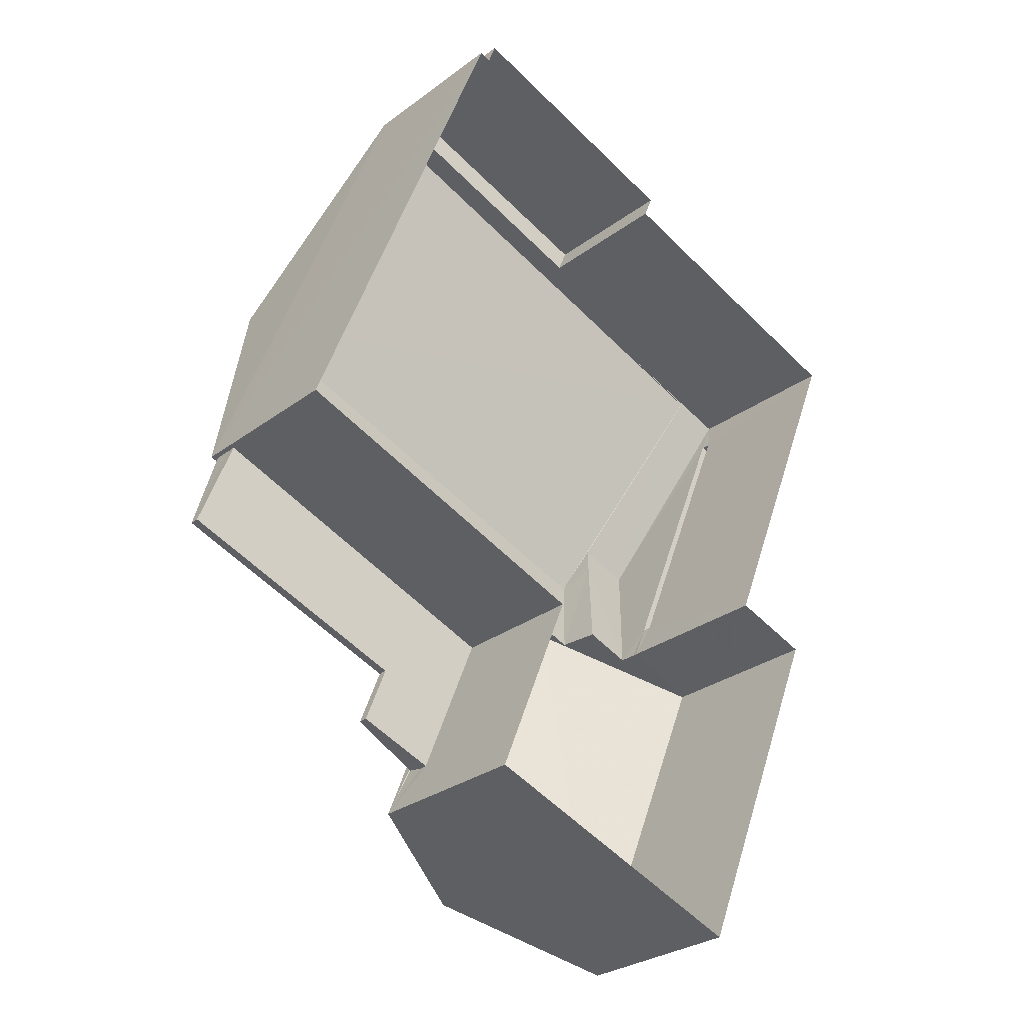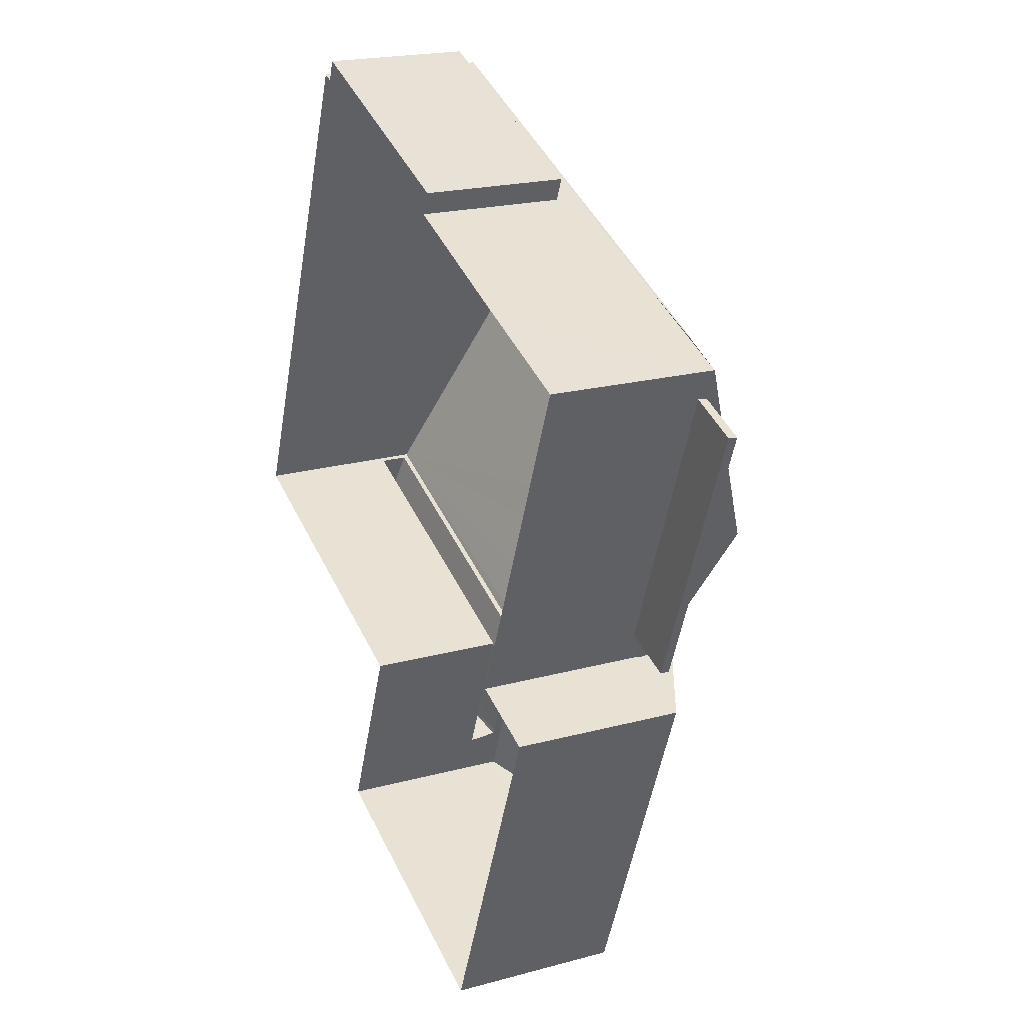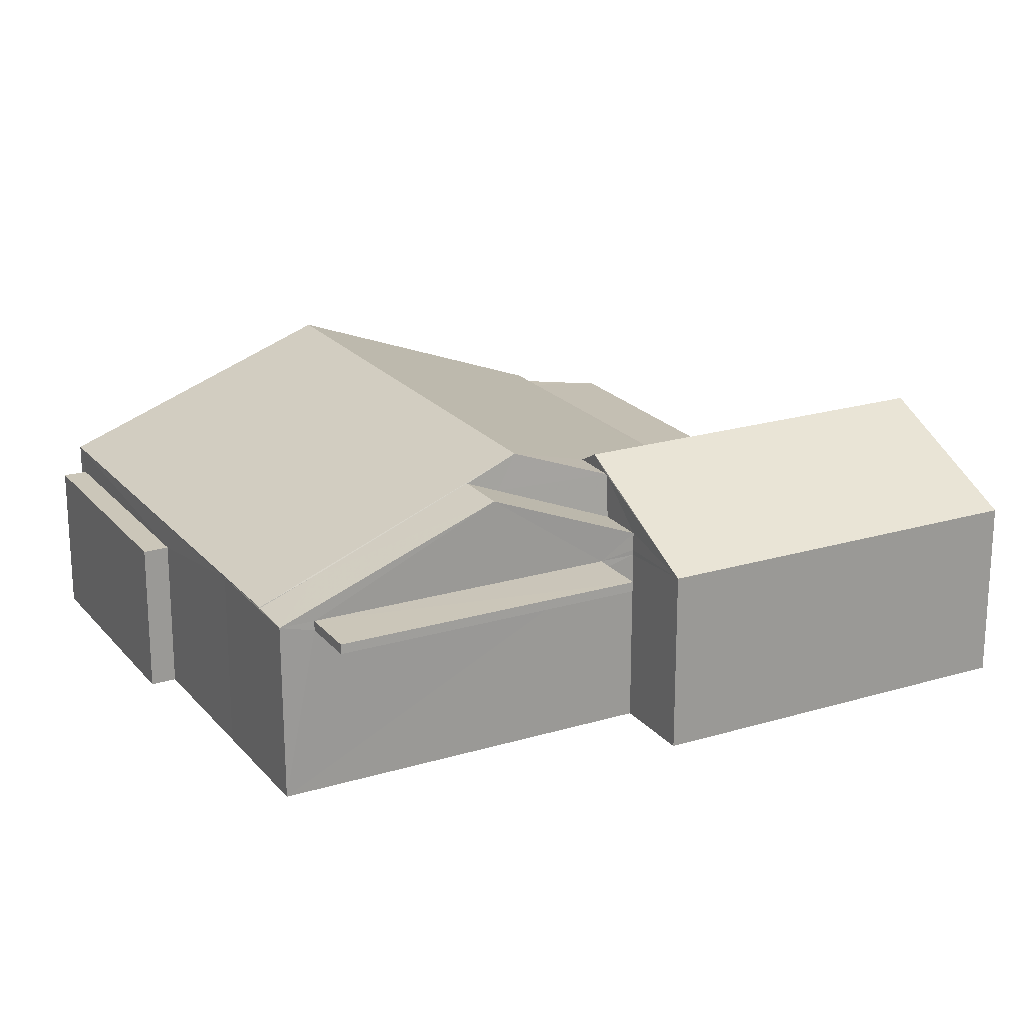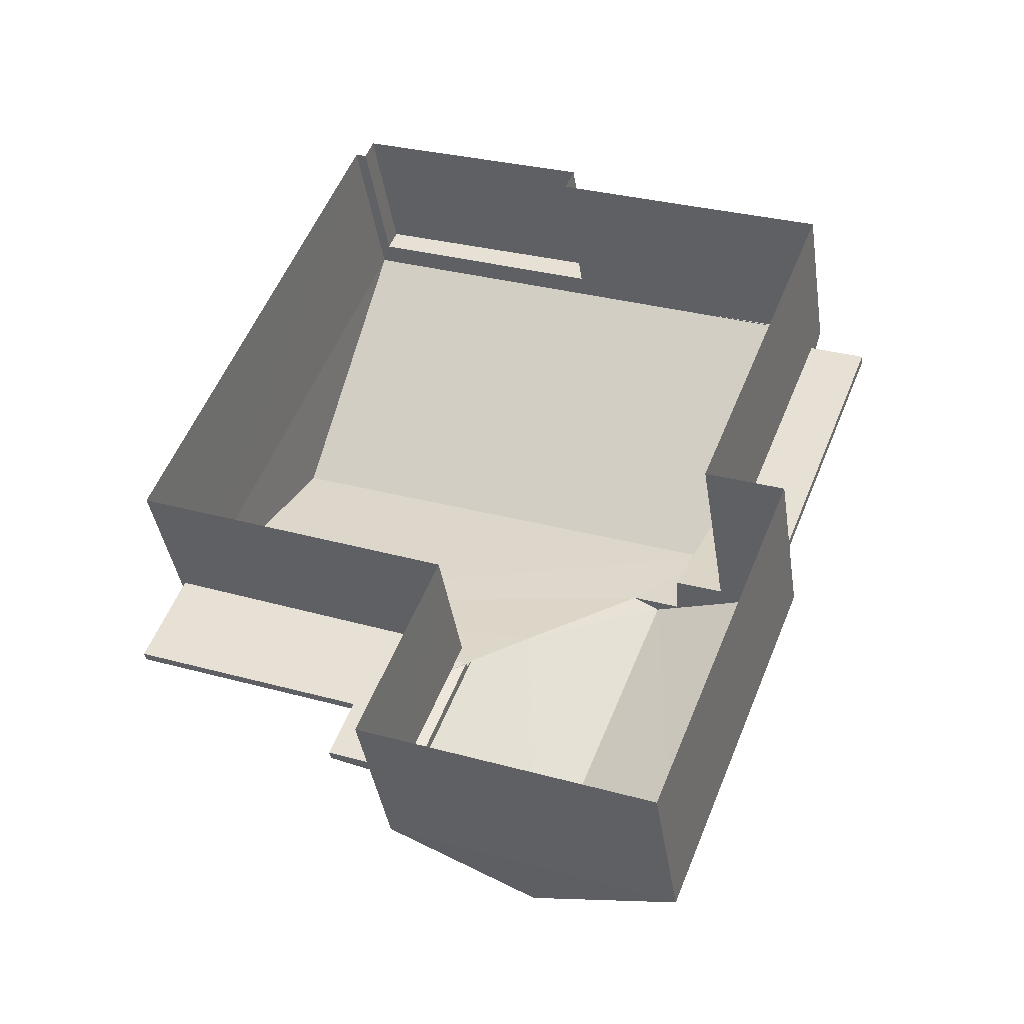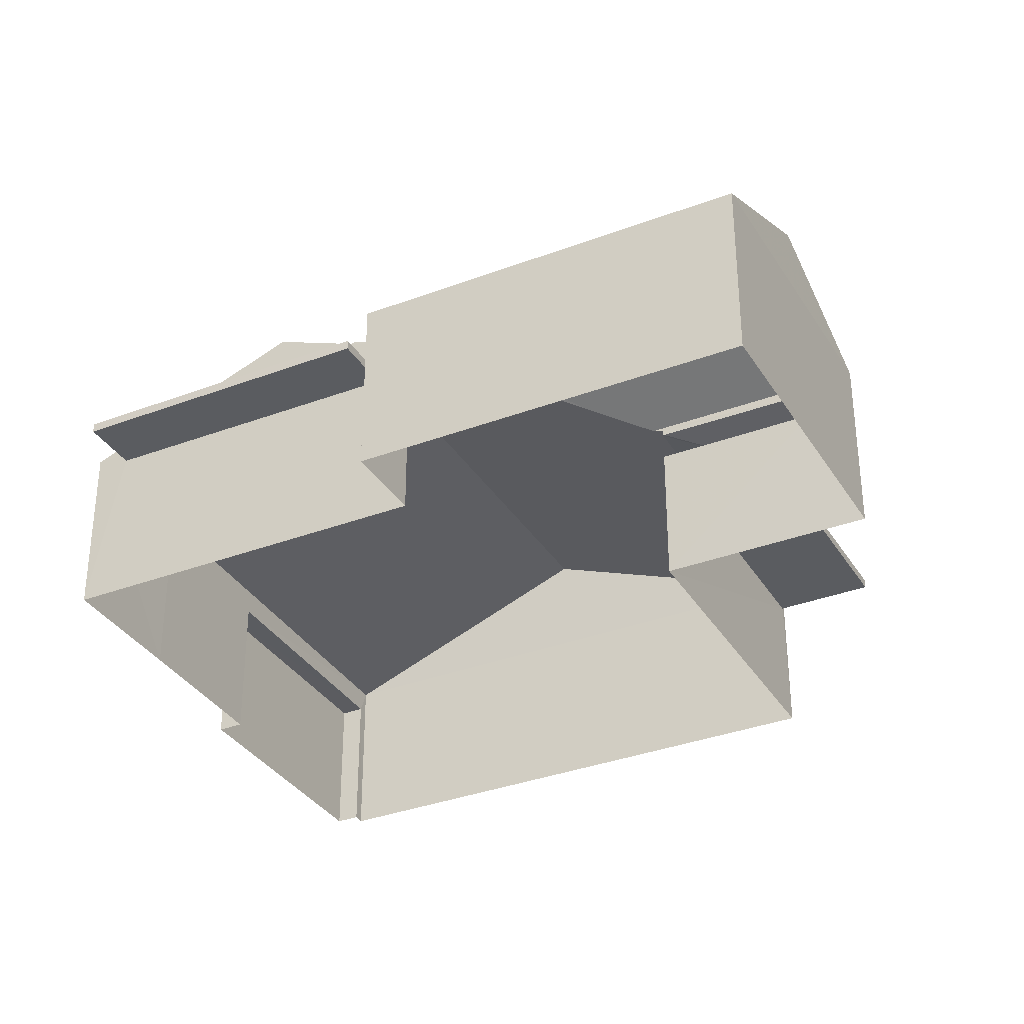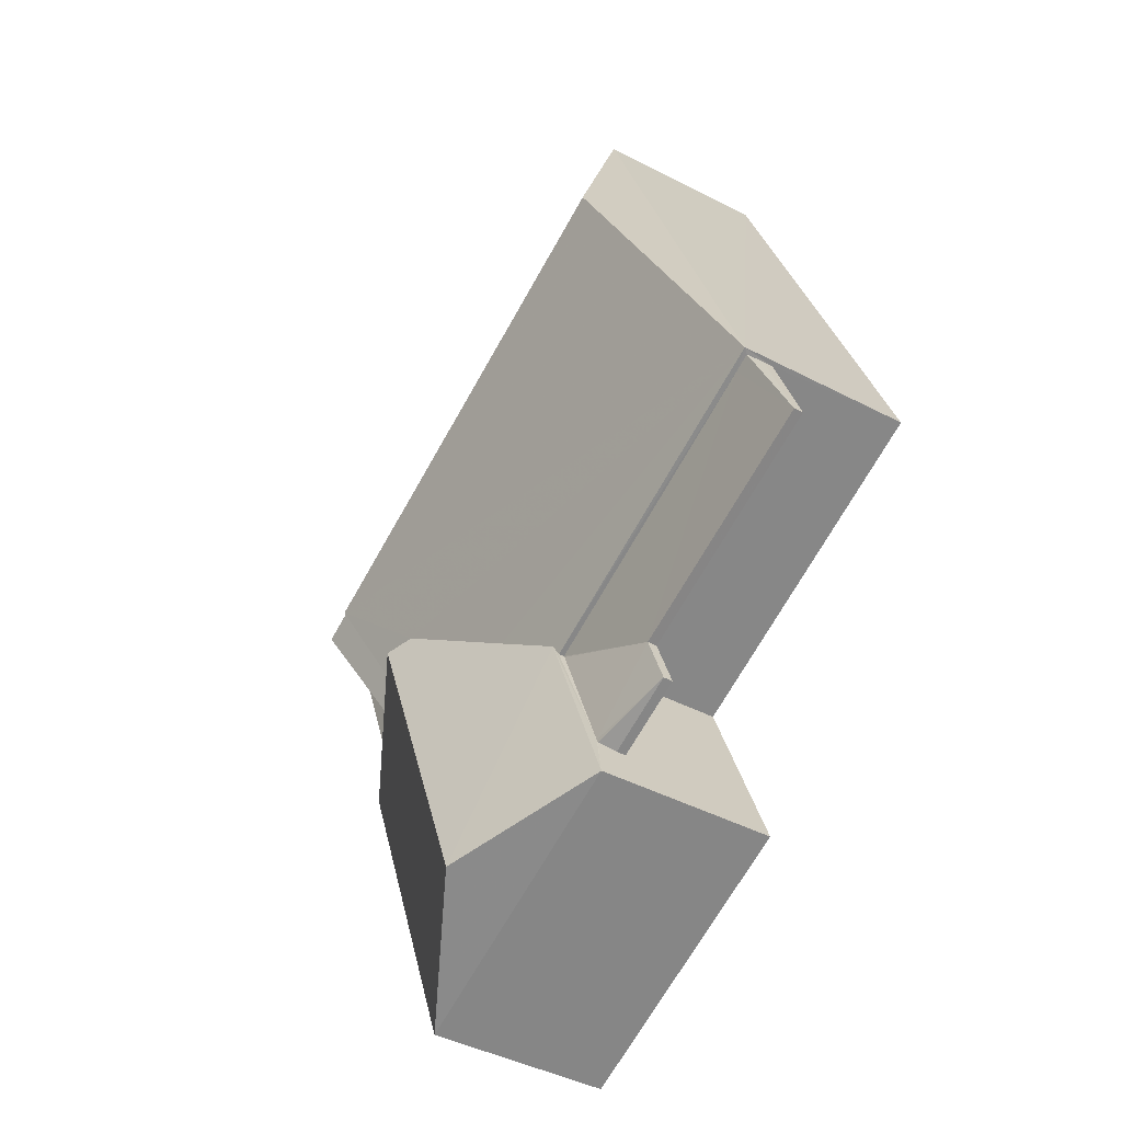
<metadata>
{"format":"obj","ext":"obj","renderer":"f3d","projection":"perspective","resolution":1024,"background":"white","views":[{"elev":-27.9,"azim":138.8,"up":"+Y"},{"elev":20.4,"azim":-116.3,"up":"+Y"},{"elev":20.9,"azim":-96.7,"up":"+Z"},{"elev":-40.3,"azim":-171.3,"up":"+Y"},{"elev":-34.1,"azim":-41.3,"up":"+Z"},{"elev":-43.3,"azim":58.4,"up":"+Y"}]}
</metadata>
<code>
v -8.847e+04 -1.005e+05 2.225
v -8.847e+04 -1.005e+05 2.225
v -8.847e+04 -1.005e+05 2.225
v -8.848e+04 -1.005e+05 2.226
v -8.847e+04 -1.005e+05 2.226
v -8.847e+04 -1.005e+05 2.227
v -8.847e+04 -1.005e+05 2.225
v -8.846e+04 -1.005e+05 2.227
v -8.847e+04 -1.005e+05 2.226
v -8.847e+04 -1.005e+05 2.228
v -8.847e+04 -1.005e+05 2.227
v -8.847e+04 -1.005e+05 2.227
v -8.847e+04 -1.005e+05 2.228
v -8.847e+04 -1.005e+05 4.493
v -8.847e+04 -1.005e+05 4.493
v -8.847e+04 -1.005e+05 4.493
v -8.846e+04 -1.005e+05 4.493
v -8.846e+04 -1.005e+05 4.492
v -8.847e+04 -1.005e+05 4.493
v -8.848e+04 -1.005e+05 4.851
v -8.847e+04 -1.005e+05 4.852
v -8.848e+04 -1.005e+05 4.851
v -8.847e+04 -1.005e+05 4.852
v -8.847e+04 -1.005e+05 4.931
v -8.847e+04 -1.005e+05 4.643
v -8.846e+04 -1.005e+05 4.939
v -8.847e+04 -1.005e+05 4.927
v -8.847e+04 -1.005e+05 4.934
v -8.847e+04 -1.005e+05 4.643
v -8.847e+04 -1.005e+05 4.933
v -8.846e+04 -1.005e+05 4.643
v -8.846e+04 -1.005e+05 4.94
v -8.847e+04 -1.005e+05 4.643
v -8.847e+04 -1.005e+05 6.292
v -8.847e+04 -1.005e+05 5.43
v -8.847e+04 -1.005e+05 6.079
v -8.847e+04 -1.005e+05 6.294
v -8.847e+04 -1.005e+05 5.083
v -8.847e+04 -1.005e+05 5.083
v -8.847e+04 -1.005e+05 5.084
v -8.847e+04 -1.005e+05 5.082
v -8.847e+04 -1.005e+05 6.141
v -8.847e+04 -1.005e+05 6.347
v -8.847e+04 -1.005e+05 5.37
v -8.847e+04 -1.005e+05 5.37
v -8.847e+04 -1.005e+05 6.347
v -8.847e+04 -1.005e+05 5.359
v -8.848e+04 -1.005e+05 5.001
v -8.848e+04 -1.005e+05 5.006
v -8.847e+04 -1.005e+05 5.001
v -8.848e+04 -1.005e+05 5.021
v -8.848e+04 -1.005e+05 5.001
v -8.848e+04 -1.005e+05 5.001
v -8.847e+04 -1.005e+05 5.002
v -8.847e+04 -1.005e+05 5.002
v -8.847e+04 -1.005e+05 6.687
v -8.847e+04 -1.005e+05 6.082
v -8.847e+04 -1.005e+05 5.023
v -8.846e+04 -1.005e+05 5.022
v -8.847e+04 -1.005e+05 6.687
v -8.848e+04 -1.005e+05 5.021
v -8.847e+04 -1.005e+05 5.021
v -8.847e+04 -1.005e+05 4.606
v -8.847e+04 -1.005e+05 4.606
v -8.847e+04 -1.005e+05 4.606
v -8.847e+04 -1.005e+05 4.606
v -8.846e+04 -1.005e+05 4.642
v -8.847e+04 -1.005e+05 5.082
v -8.847e+04 -1.005e+05 5.002
f 1 2 3
f 4 5 6
f 3 7 8
f 1 3 9
f 6 5 9
f 10 11 6
f 10 12 13
f 12 9 8
f 9 3 8
f 6 9 12
f 10 6 12
f 14 15 16
f 17 16 18
f 18 16 19
f 16 15 19
f 20 21 22
f 20 23 21
f 24 25 26
f 24 27 25
f 27 28 25
f 28 29 25
f 28 30 29
f 26 25 31
f 32 26 31
f 30 33 29
f 34 35 36
f 34 37 35
f 37 38 39
f 35 37 39
f 40 37 34
f 41 40 34
f 42 43 44
f 45 42 44
f 46 43 42
f 47 43 46
f 47 48 43
f 48 49 50
f 51 48 47
f 51 49 48
f 52 53 54
f 55 52 54
f 36 56 57
f 58 59 39
f 39 59 35
f 35 59 36
f 59 56 36
f 56 59 60
f 61 56 60
f 62 61 60
f 63 64 65
f 66 63 65
f 67 32 31
f 31 25 16
f 17 31 16
f 16 29 14
f 16 25 29
f 15 14 29
f 33 15 29
f 18 31 17
f 18 67 31
f 28 39 38
f 19 15 12
f 15 13 12
f 38 13 15
f 58 39 28
f 27 24 58
f 27 58 28
f 33 38 15
f 28 38 30
f 33 30 38
f 34 36 57
f 34 57 41
f 41 44 68
f 45 44 57
f 57 44 41
f 37 40 38
f 10 41 11
f 10 40 41
f 6 11 69
f 11 41 69
f 41 68 69
f 38 10 13
f 38 40 10
f 69 68 55
f 68 44 55
f 52 55 43
f 55 44 43
f 52 43 48
f 23 4 6
f 23 6 69
f 48 4 20
f 48 20 52
f 23 69 55
f 20 4 23
f 5 4 48
f 50 5 48
f 23 54 21
f 23 55 54
f 21 53 22
f 21 54 53
f 52 22 53
f 52 20 22
f 60 59 62
f 51 47 61
f 45 57 42
f 61 47 56
f 42 57 56
f 46 42 56
f 47 46 56
f 49 61 50
f 66 5 50
f 9 5 66
f 50 61 62
f 3 63 7
f 7 63 62
f 63 66 62
f 66 50 62
f 7 59 8
f 7 62 59
f 8 18 12
f 12 18 19
f 8 59 18
f 26 59 58
f 26 58 24
f 18 59 67
f 32 59 26
f 67 59 32
f 49 51 61
f 9 65 1
f 9 66 65
f 64 2 1
f 65 64 1
f 63 2 64
f 63 3 2

</code>
